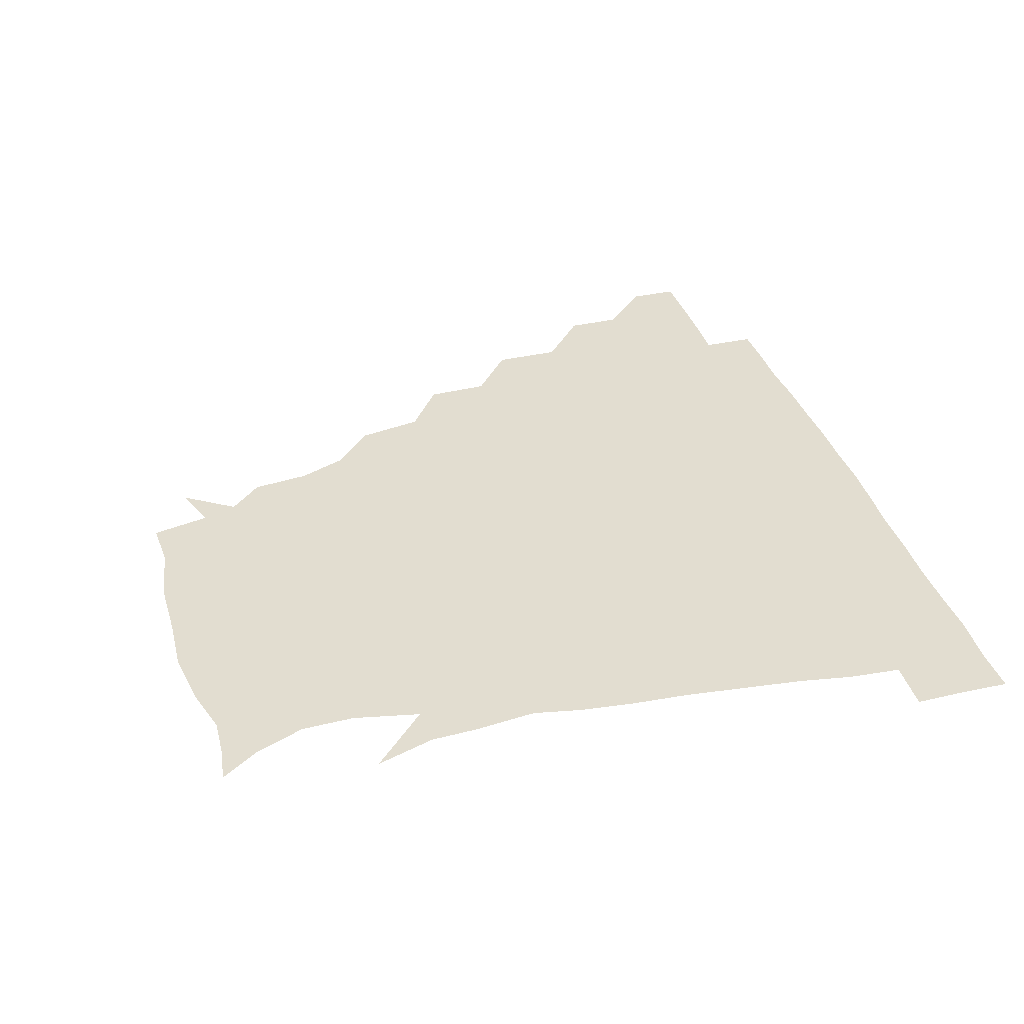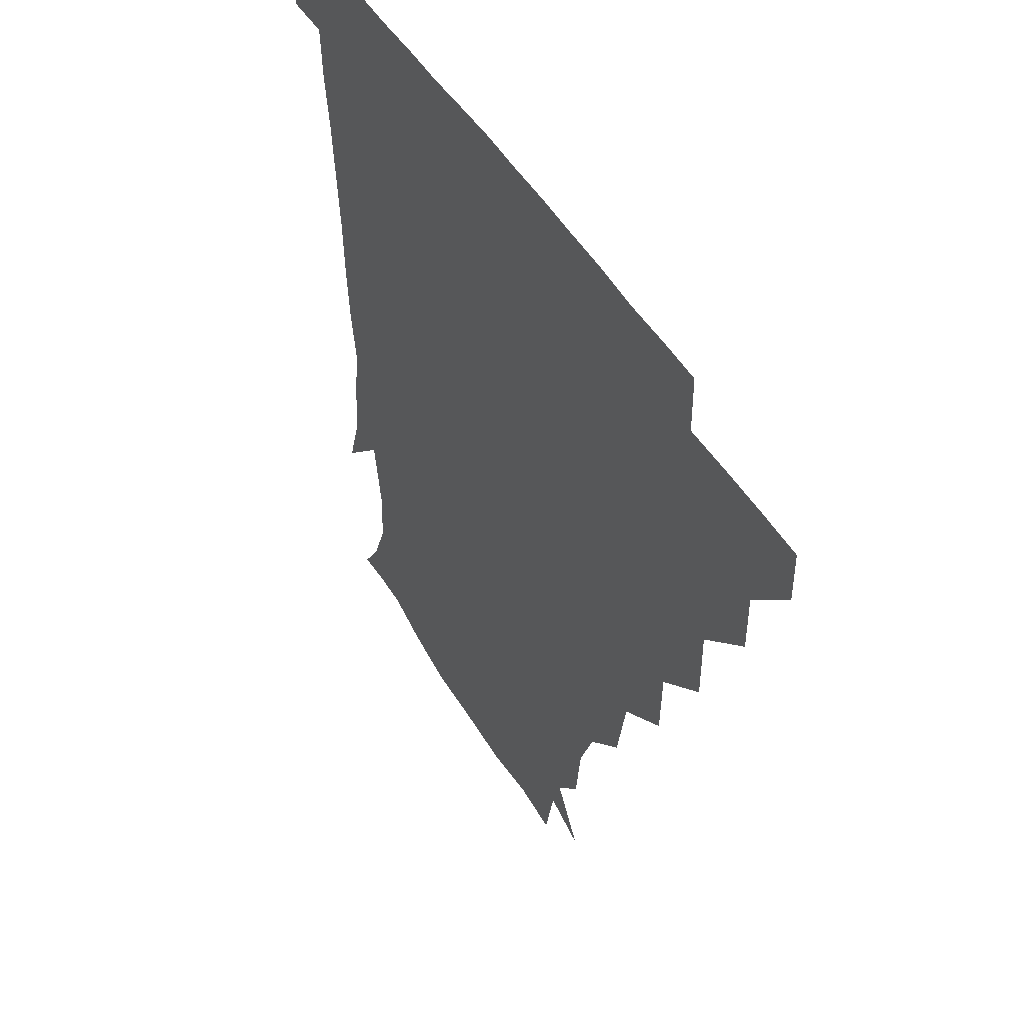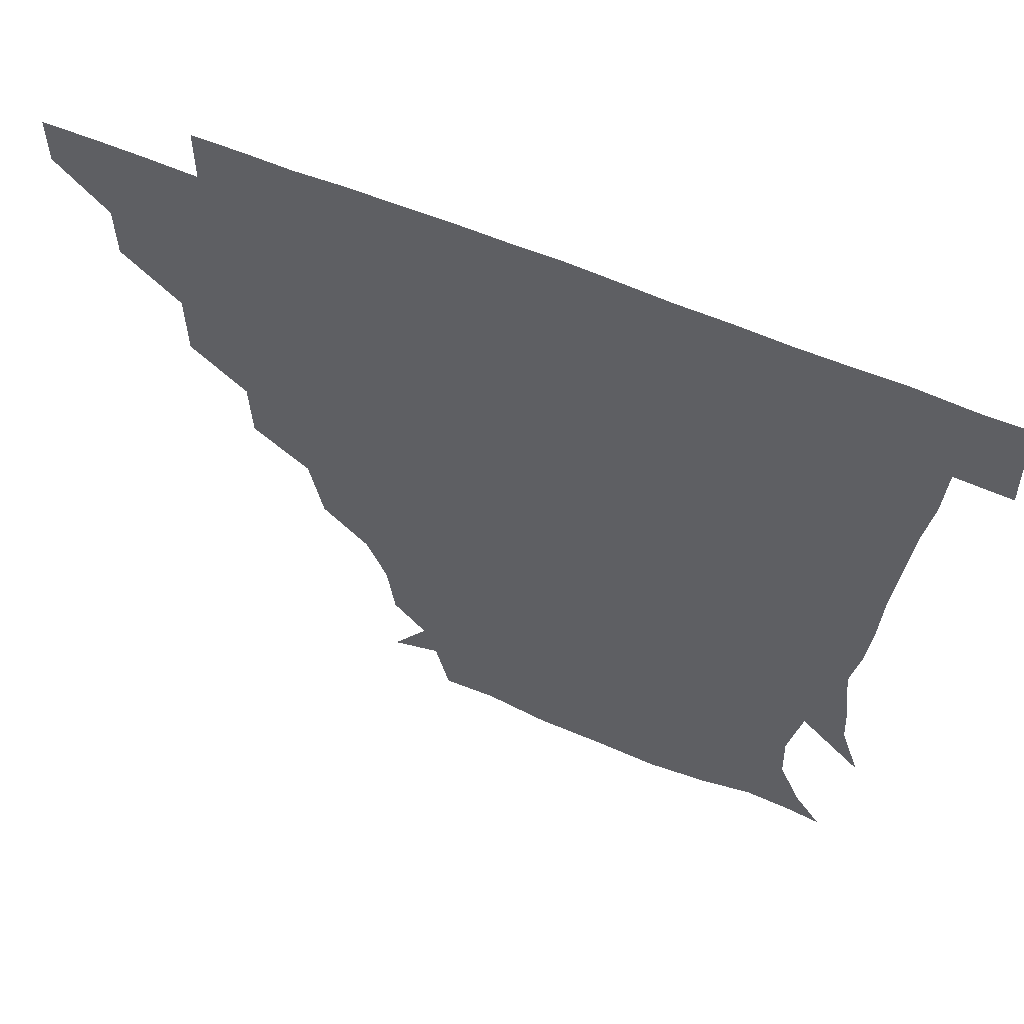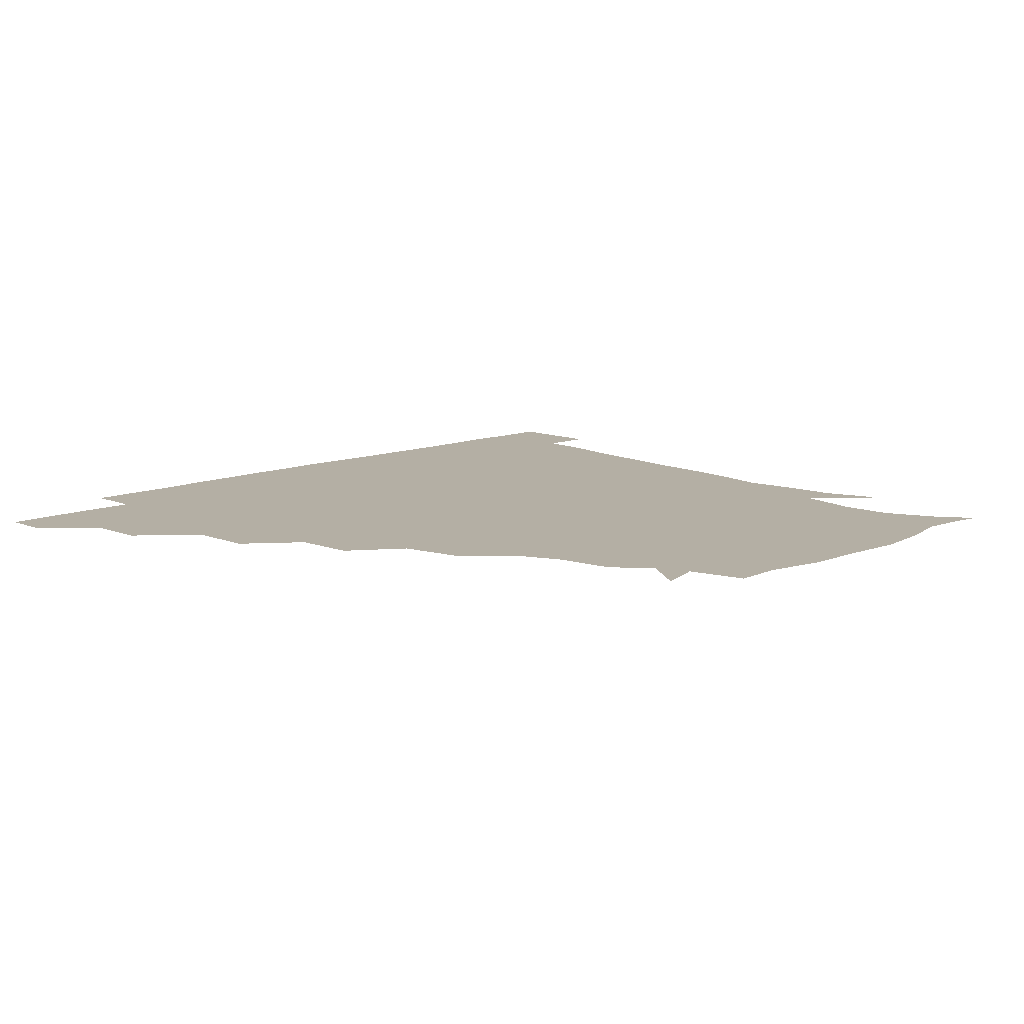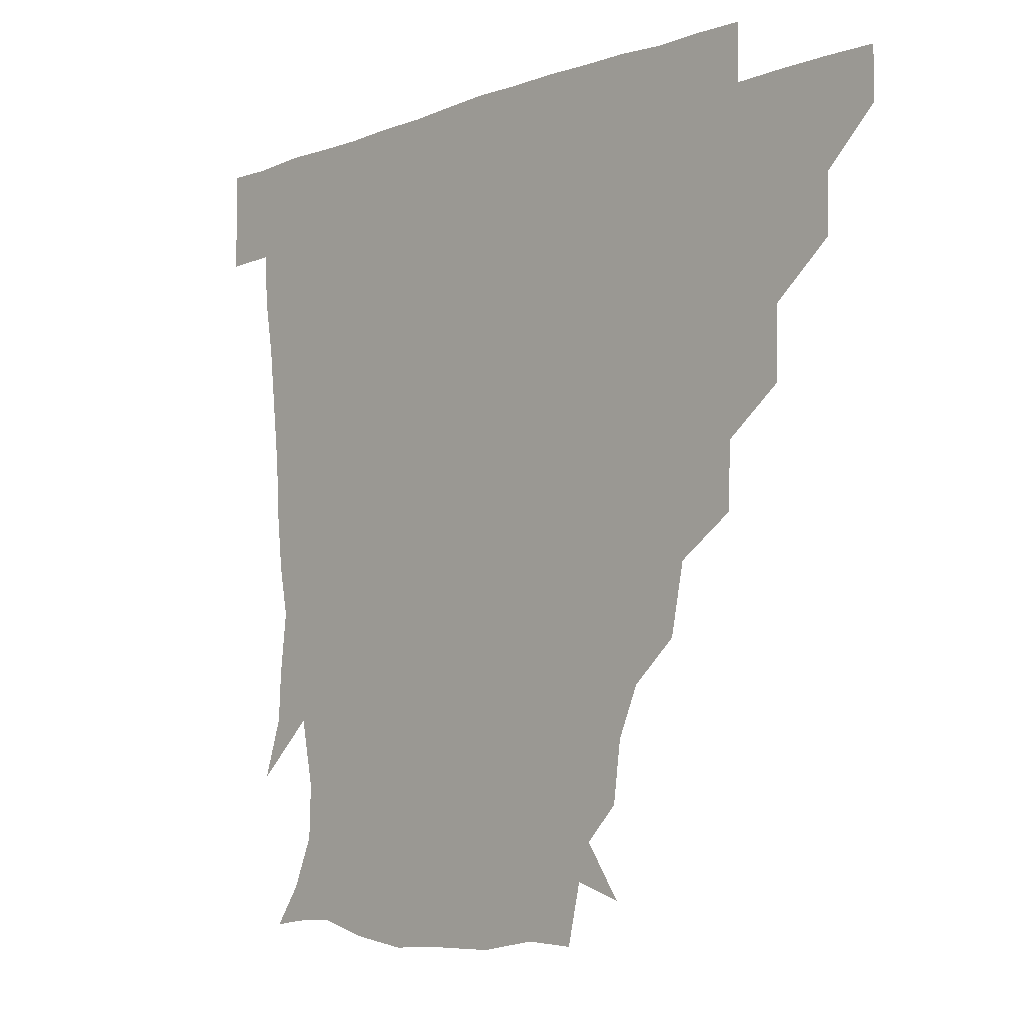
<metadata>
{"format":"obj","ext":"obj","renderer":"f3d","projection":"perspective","resolution":1024,"background":"white","views":[{"elev":35.4,"azim":73.6,"up":"+Z"},{"elev":46.0,"azim":-118.3,"up":"+Y"},{"elev":58.6,"azim":23.5,"up":"+Y"},{"elev":11.3,"azim":-44.9,"up":"+Z"},{"elev":-6.5,"azim":-133.1,"up":"+Y"}]}
</metadata>
<code>
v 451.1 345.7 0
v 451 361 0
v 466.9 313.4 0
v 466.7 330.4 0
v 466.6 345.9 0
v 466.1 361.2 0
v 484.6 277.5 0
v 484.3 298.4 0
v 482.6 315.9 0
v 482 331.2 0
v 481.5 346 0
v 481.6 361.1 0
v 502 244.8 0
v 501.3 264.1 0
v 498.6 282.7 0
v 498.1 302.1 0
v 497.4 317 0
v 496.8 331.4 0
v 496.8 345.9 0
v 497 360.6 0
v 497 377.4 0
v 522.9 212.4 0
v 518.8 233 0
v 514.8 249.9 0
v 514.8 271.9 0
v 513.1 286.5 0
v 512.2 301.8 0
v 511.9 317 0
v 511.6 331.5 0
v 511.6 345.7 0
v 511.4 360.2 0
v 511 377.6 0
v 545.1 167.6 0
v 542.8 185.4 0
v 536.5 200.1 0
v 532.6 222 0
v 530.6 240 0
v 529.7 258.2 0
v 528.8 274.1 0
v 528 288.4 0
v 527 302 0
v 526.6 316.5 0
v 526.3 330.9 0
v 526.5 345.6 0
v 526.2 361.1 0
v 525.9 377.3 0
v 544.3 141.7 0
v 555 157.3 0
v 553.7 175.5 0
v 550.3 193 0
v 547.1 209.9 0
v 545 224.5 0
v 543.6 243.5 0
v 543.8 259.1 0
v 542.7 274.1 0
v 542.3 287.7 0
v 542.5 302.7 0
v 541.9 316.7 0
v 541.4 331 0
v 541.7 345.4 0
v 541.3 360.9 0
v 540.9 378.2 0
v 558.8 146.3 0
v 564.2 161.6 0
v 563.6 183.4 0
v 562.3 197 0
v 559.3 213 0
v 559.3 228.2 0
v 557.6 244.2 0
v 558 261.2 0
v 556.8 272.7 0
v 557.1 288 0
v 557.1 302.6 0
v 557.1 316.8 0
v 558.1 331 0
v 556.7 345.8 0
v 556.5 360.2 0
v 555.6 378.2 0
v 563 128.4 0
v 573.7 150.7 0
v 576.8 166.6 0
v 575.5 185 0
v 574.4 200.5 0
v 573.5 215 0
v 573.1 231.8 0
v 573.2 244.9 0
v 572 261 0
v 571.9 273.3 0
v 572.3 288.8 0
v 571.8 302.3 0
v 571.5 315.9 0
v 572.2 330.9 0
v 571.5 345.8 0
v 571.3 359.6 0
v 570.1 378.6 0
v 578.6 129.2 0
v 588.3 150.9 0
v 588.8 168.7 0
v 590 185.2 0
v 587.7 199.9 0
v 587.3 214.9 0
v 587 229.8 0
v 586.6 246.3 0
v 586.5 260 0
v 586.8 273.5 0
v 586.9 289 0
v 586.3 301.9 0
v 586.6 316.4 0
v 587.1 330.8 0
v 586.3 345.9 0
v 585.9 360.6 0
v 584.8 378.4 0
v 597.1 125.9 0
v 603.4 151.4 0
v 602.2 168.8 0
v 603.2 186.3 0
v 601.4 201.9 0
v 601.4 215.6 0
v 601.7 232.3 0
v 601.2 245.4 0
v 601.4 258.6 0
v 601.5 274.3 0
v 601.4 288.7 0
v 601.8 302.7 0
v 601.5 316.5 0
v 601.5 330.8 0
v 601.1 346 0
v 600.8 360.9 0
v 599.2 378.6 0
v 617.3 125.8 0
v 617.3 152.3 0
v 616.9 169.7 0
v 616.6 187.5 0
v 615.5 202 0
v 615.3 216.4 0
v 615.4 232 0
v 615.6 245.2 0
v 616.3 260.5 0
v 616.1 274.8 0
v 616.4 288 0
v 616.6 303.3 0
v 616.7 317.3 0
v 616.2 331.7 0
v 615.8 346.3 0
v 616.3 360.5 0
v 613.7 377.9 0
v 636 124.9 0
v 630.5 151.5 0
v 630.6 170.3 0
v 629.4 188.6 0
v 629.8 203.2 0
v 629.4 216.7 0
v 629.3 231.6 0
v 630.4 244.7 0
v 630.9 259.8 0
v 630.7 273.7 0
v 631.3 288 0
v 631.3 302.6 0
v 631.7 317.6 0
v 632 331.5 0
v 631.8 345.7 0
v 632.2 359.3 0
v 628.8 377.1 0
v 654 127.5 0
v 644.1 151 0
v 643.4 170.3 0
v 642.5 188.1 0
v 643.3 203.2 0
v 643.4 216.2 0
v 643.5 229.8 0
v 644.2 244.3 0
v 644.8 260.6 0
v 645.3 273.5 0
v 645.6 289.5 0
v 646.2 303.3 0
v 646.4 317.6 0
v 646.7 331.6 0
v 647.2 345.7 0
v 646.7 360 0
v 643.9 377 0
v 669.6 131.8 0
v 658.8 149.5 0
v 655.3 168.6 0
v 655.3 186 0
v 656.6 202.1 0
v 656.7 215.2 0
v 657.2 228.9 0
v 657.7 243.2 0
v 657.9 260.1 0
v 659.2 274.8 0
v 660.1 288.4 0
v 660.3 303.9 0
v 661 317.7 0
v 661.6 331.9 0
v 662.2 345.9 0
v 661.4 360.4 0
v 659.7 376.3 0
v 682.8 131.2 0
v 672.8 146.2 0
v 667.3 164.4 0
v 667.8 180.5 0
v 669.6 198.7 0
v 669 212.5 0
v 669.3 227.2 0
v 670 242.3 0
v 670.9 258.1 0
v 671.9 273.6 0
v 673 290.5 0
v 674.4 303 0
v 675.4 317.9 0
v 675.9 331.7 0
v 676.9 346.1 0
v 675.8 361.6 0
v 675 376.3 0
v 693.6 129.6 0
v 685.3 141.5 0
v 678.9 156.8 0
v 678.3 173.1 0
v 682.4 193.5 0
v 680.4 208.4 0
v 680.4 223.6 0
v 681.6 237 0
v 683 253.6 0
v 683.9 270.4 0
v 684.8 287.4 0
v 687.4 300.8 0
v 688.8 317.5 0
v 690.1 331.9 0
v 690.7 346.3 0
v 690.5 361.4 0
v 689.4 376.6 0
v 701 175.9 0
v 695 194 0
v 694.2 208.7 0
v 692 227.7 0
v 694.7 242.6 0
v 696.4 259.1 0
v 697.3 277 0
v 699.2 294.5 0
v 701.1 313.5 0
v 703.8 329.9 0
v 704.8 346 0
v 705.8 360.9 0
v 706.4 375.5 0
v 721.1 345.4 0
v 720.7 360.9 0
v 720.9 375.7 0
f 4 5 1
f 1 5 2
f 5 6 2
f 8 9 3
f 3 9 4
f 9 10 4
f 4 10 5
f 10 11 5
f 5 11 6
f 11 12 6
f 14 15 7
f 7 15 8
f 15 16 8
f 8 16 9
f 16 17 9
f 9 17 10
f 17 18 10
f 10 18 11
f 18 19 11
f 11 19 12
f 19 20 12
f 23 24 13
f 13 24 14
f 24 25 14
f 14 25 15
f 25 26 15
f 15 26 16
f 26 27 16
f 16 27 17
f 27 28 17
f 17 28 18
f 28 29 18
f 18 29 19
f 29 30 19
f 19 30 20
f 30 31 20
f 20 31 21
f 31 32 21
f 35 36 22
f 22 36 23
f 36 37 23
f 23 37 24
f 37 38 24
f 24 38 25
f 38 39 25
f 25 39 26
f 39 40 26
f 26 40 27
f 40 41 27
f 27 41 28
f 41 42 28
f 28 42 29
f 42 43 29
f 29 43 30
f 43 44 30
f 30 44 31
f 44 45 31
f 31 45 32
f 45 46 32
f 48 49 33
f 33 49 34
f 49 50 34
f 34 50 35
f 50 51 35
f 35 51 36
f 51 52 36
f 36 52 37
f 52 53 37
f 37 53 38
f 53 54 38
f 38 54 39
f 54 55 39
f 39 55 40
f 55 56 40
f 40 56 41
f 56 57 41
f 41 57 42
f 57 58 42
f 42 58 43
f 58 59 43
f 43 59 44
f 59 60 44
f 44 60 45
f 60 61 45
f 45 61 46
f 61 62 46
f 47 63 48
f 63 64 48
f 48 64 49
f 64 65 49
f 49 65 50
f 65 66 50
f 50 66 51
f 66 67 51
f 51 67 52
f 67 68 52
f 52 68 53
f 68 69 53
f 53 69 54
f 69 70 54
f 54 70 55
f 70 71 55
f 55 71 56
f 71 72 56
f 56 72 57
f 72 73 57
f 57 73 58
f 73 74 58
f 58 74 59
f 74 75 59
f 59 75 60
f 75 76 60
f 60 76 61
f 76 77 61
f 61 77 62
f 77 78 62
f 79 80 63
f 63 80 64
f 80 81 64
f 64 81 65
f 81 82 65
f 65 82 66
f 82 83 66
f 66 83 67
f 83 84 67
f 67 84 68
f 84 85 68
f 68 85 69
f 85 86 69
f 69 86 70
f 86 87 70
f 70 87 71
f 87 88 71
f 71 88 72
f 88 89 72
f 72 89 73
f 89 90 73
f 73 90 74
f 90 91 74
f 74 91 75
f 91 92 75
f 75 92 76
f 92 93 76
f 76 93 77
f 93 94 77
f 77 94 78
f 94 95 78
f 79 96 80
f 96 97 80
f 80 97 81
f 97 98 81
f 81 98 82
f 98 99 82
f 82 99 83
f 99 100 83
f 83 100 84
f 100 101 84
f 84 101 85
f 101 102 85
f 85 102 86
f 102 103 86
f 86 103 87
f 103 104 87
f 87 104 88
f 104 105 88
f 88 105 89
f 105 106 89
f 89 106 90
f 106 107 90
f 90 107 91
f 107 108 91
f 91 108 92
f 108 109 92
f 92 109 93
f 109 110 93
f 93 110 94
f 110 111 94
f 94 111 95
f 111 112 95
f 96 113 97
f 113 114 97
f 97 114 98
f 114 115 98
f 98 115 99
f 115 116 99
f 99 116 100
f 116 117 100
f 100 117 101
f 117 118 101
f 101 118 102
f 118 119 102
f 102 119 103
f 119 120 103
f 103 120 104
f 120 121 104
f 104 121 105
f 121 122 105
f 105 122 106
f 122 123 106
f 106 123 107
f 123 124 107
f 107 124 108
f 124 125 108
f 108 125 109
f 125 126 109
f 109 126 110
f 126 127 110
f 110 127 111
f 127 128 111
f 111 128 112
f 128 129 112
f 113 130 114
f 130 131 114
f 114 131 115
f 131 132 115
f 115 132 116
f 132 133 116
f 116 133 117
f 133 134 117
f 117 134 118
f 134 135 118
f 118 135 119
f 135 136 119
f 119 136 120
f 136 137 120
f 120 137 121
f 137 138 121
f 121 138 122
f 138 139 122
f 122 139 123
f 139 140 123
f 123 140 124
f 140 141 124
f 124 141 125
f 141 142 125
f 125 142 126
f 142 143 126
f 126 143 127
f 143 144 127
f 127 144 128
f 144 145 128
f 128 145 129
f 145 146 129
f 130 147 131
f 147 148 131
f 131 148 132
f 148 149 132
f 132 149 133
f 149 150 133
f 133 150 134
f 150 151 134
f 134 151 135
f 151 152 135
f 135 152 136
f 152 153 136
f 136 153 137
f 153 154 137
f 137 154 138
f 154 155 138
f 138 155 139
f 155 156 139
f 139 156 140
f 156 157 140
f 140 157 141
f 157 158 141
f 141 158 142
f 158 159 142
f 142 159 143
f 159 160 143
f 143 160 144
f 160 161 144
f 144 161 145
f 161 162 145
f 145 162 146
f 162 163 146
f 147 164 148
f 164 165 148
f 148 165 149
f 165 166 149
f 149 166 150
f 166 167 150
f 150 167 151
f 167 168 151
f 151 168 152
f 168 169 152
f 152 169 153
f 169 170 153
f 153 170 154
f 170 171 154
f 154 171 155
f 171 172 155
f 155 172 156
f 172 173 156
f 156 173 157
f 173 174 157
f 157 174 158
f 174 175 158
f 158 175 159
f 175 176 159
f 159 176 160
f 176 177 160
f 160 177 161
f 177 178 161
f 161 178 162
f 178 179 162
f 162 179 163
f 179 180 163
f 164 181 165
f 181 182 165
f 165 182 166
f 182 183 166
f 166 183 167
f 183 184 167
f 167 184 168
f 184 185 168
f 168 185 169
f 185 186 169
f 169 186 170
f 186 187 170
f 170 187 171
f 187 188 171
f 171 188 172
f 188 189 172
f 172 189 173
f 189 190 173
f 173 190 174
f 190 191 174
f 174 191 175
f 191 192 175
f 175 192 176
f 192 193 176
f 176 193 177
f 193 194 177
f 177 194 178
f 194 195 178
f 178 195 179
f 195 196 179
f 179 196 180
f 196 197 180
f 181 198 182
f 198 199 182
f 182 199 183
f 199 200 183
f 183 200 184
f 200 201 184
f 184 201 185
f 201 202 185
f 185 202 186
f 202 203 186
f 186 203 187
f 203 204 187
f 187 204 188
f 204 205 188
f 188 205 189
f 205 206 189
f 189 206 190
f 206 207 190
f 190 207 191
f 207 208 191
f 191 208 192
f 208 209 192
f 192 209 193
f 209 210 193
f 193 210 194
f 210 211 194
f 194 211 195
f 211 212 195
f 195 212 196
f 212 213 196
f 196 213 197
f 213 214 197
f 198 215 199
f 215 216 199
f 199 216 200
f 216 217 200
f 200 217 201
f 217 218 201
f 201 218 202
f 218 219 202
f 202 219 203
f 219 220 203
f 203 220 204
f 220 221 204
f 204 221 205
f 221 222 205
f 205 222 206
f 222 223 206
f 206 223 207
f 223 224 207
f 207 224 208
f 224 225 208
f 208 225 209
f 225 226 209
f 209 226 210
f 226 227 210
f 210 227 211
f 227 228 211
f 211 228 212
f 228 229 212
f 212 229 213
f 229 230 213
f 213 230 214
f 230 231 214
f 219 232 220
f 232 233 220
f 220 233 221
f 233 234 221
f 221 234 222
f 234 235 222
f 222 235 223
f 235 236 223
f 223 236 224
f 236 237 224
f 224 237 225
f 237 238 225
f 225 238 226
f 238 239 226
f 226 239 227
f 239 240 227
f 227 240 228
f 240 241 228
f 228 241 229
f 241 242 229
f 229 242 230
f 242 243 230
f 230 243 231
f 243 244 231
f 242 245 243
f 245 246 243
f 243 246 244
f 246 247 244

</code>
